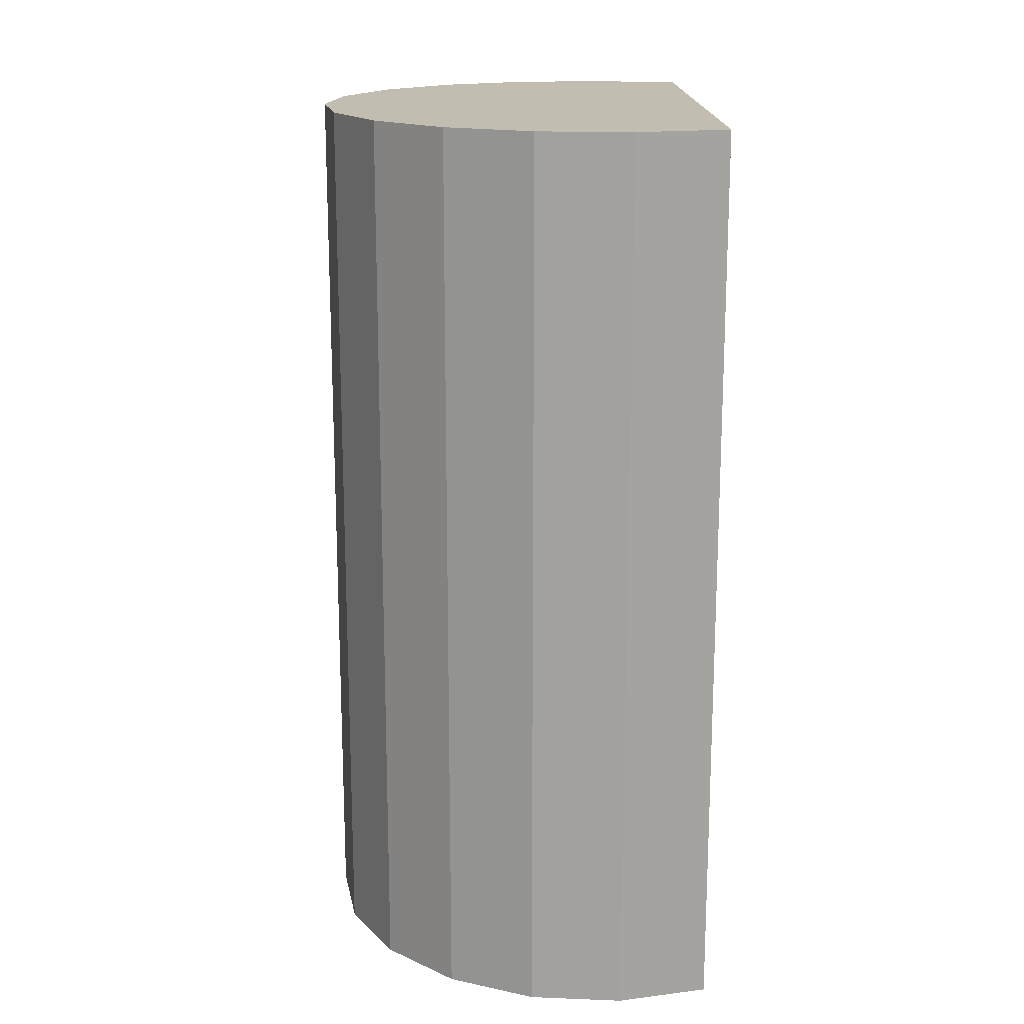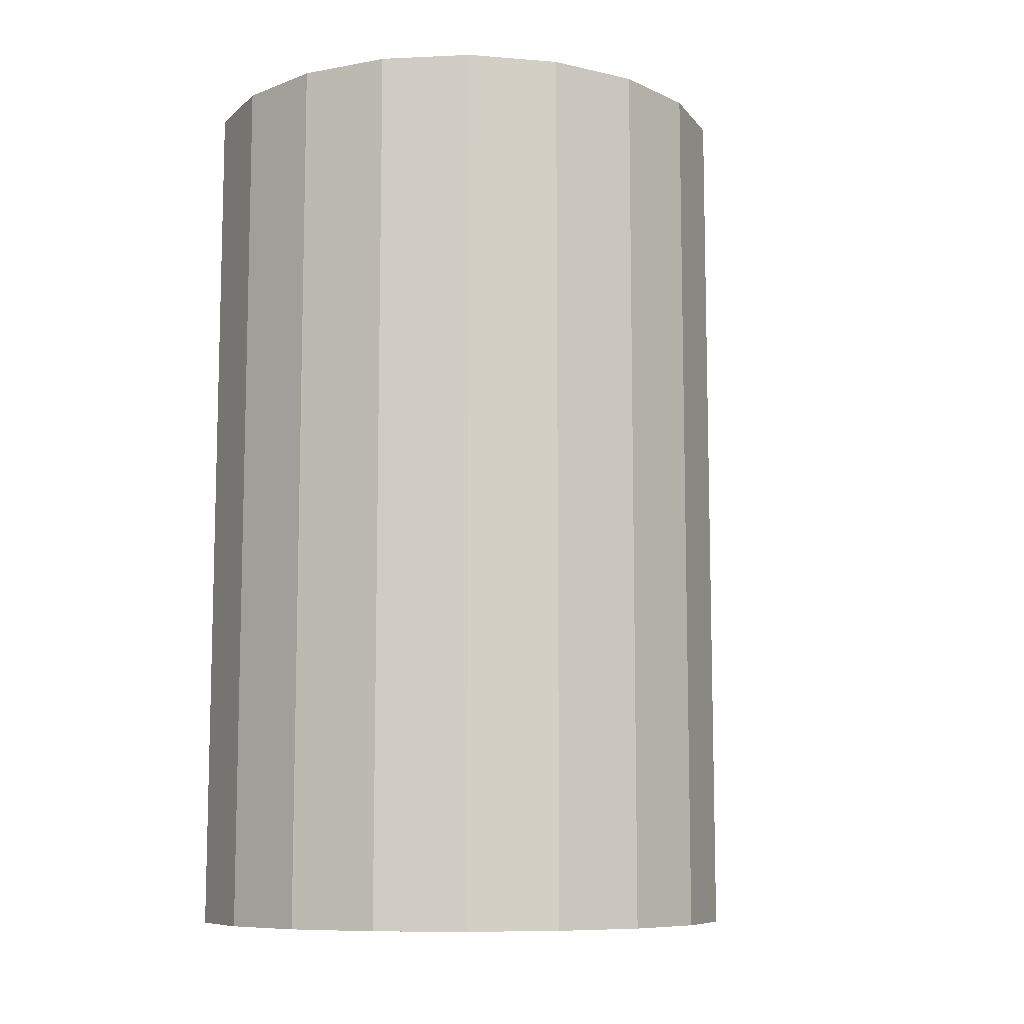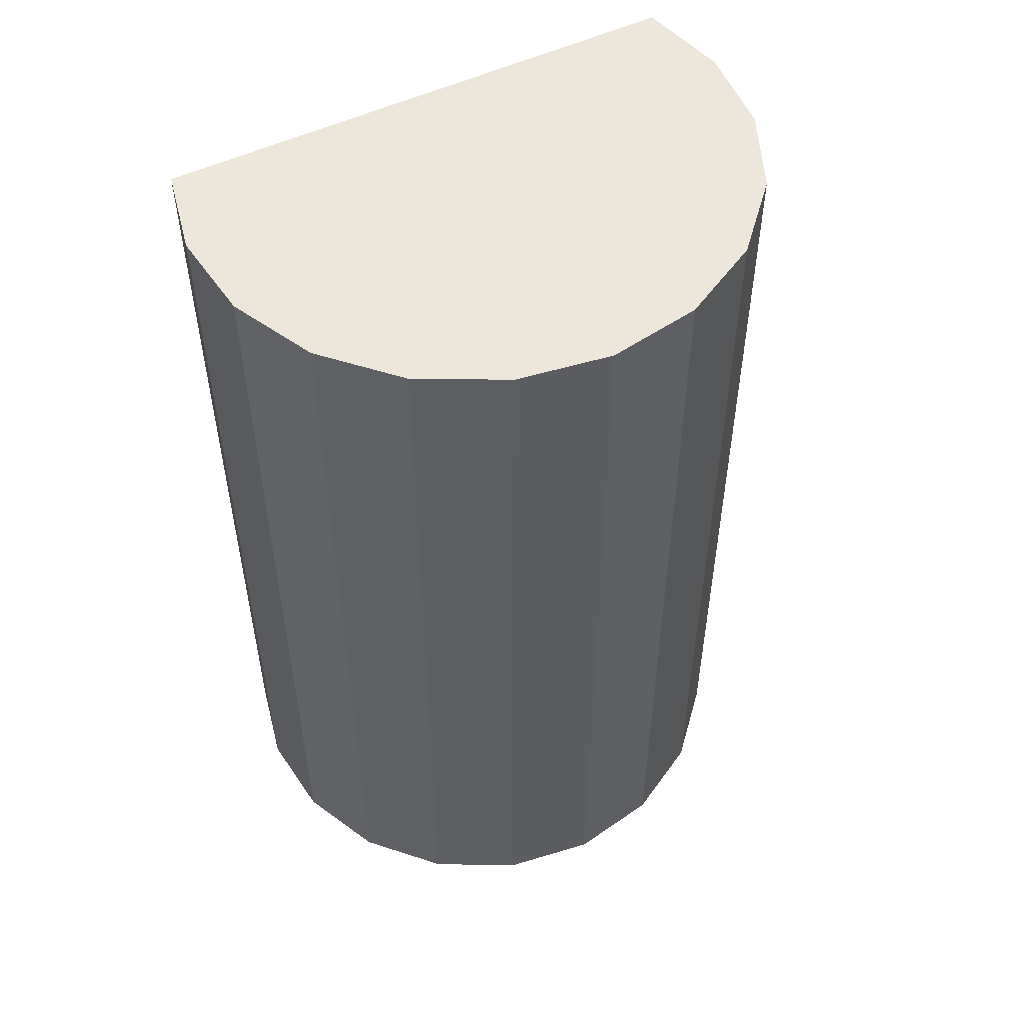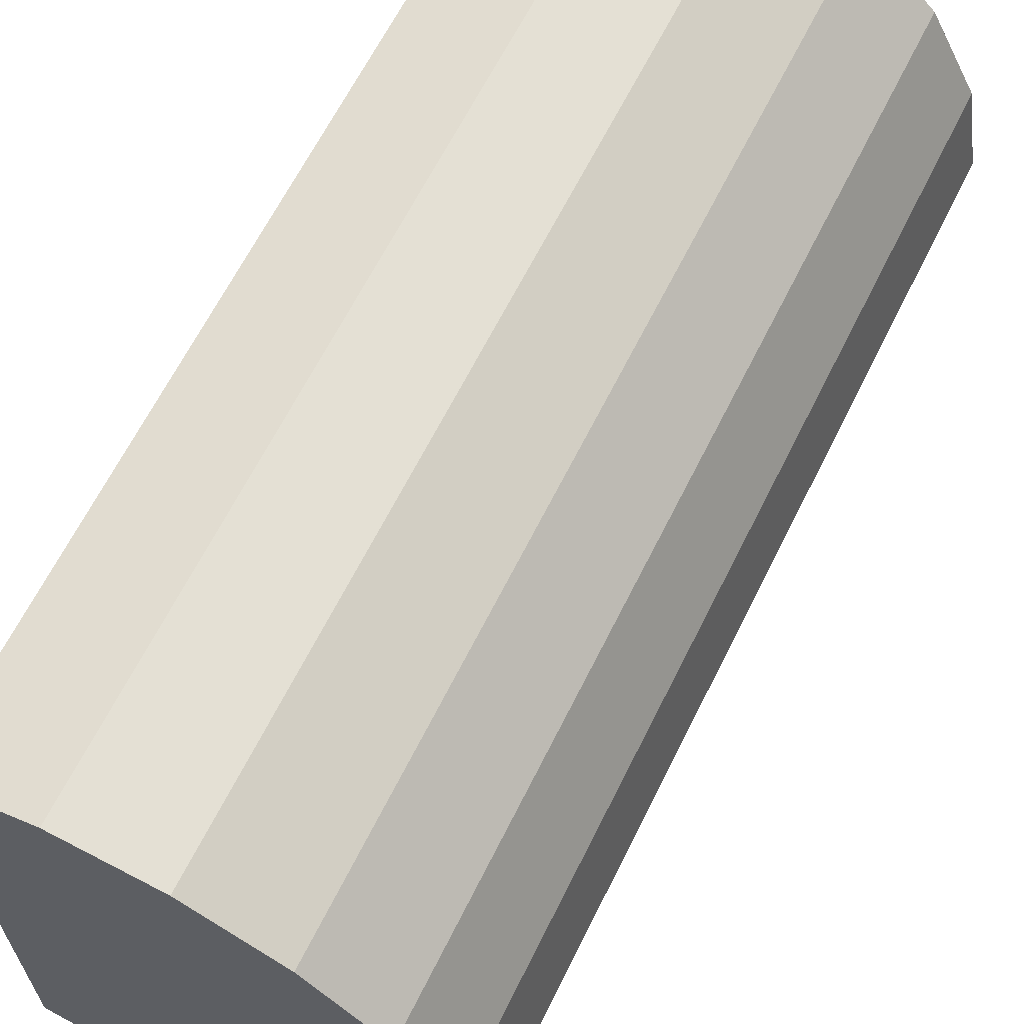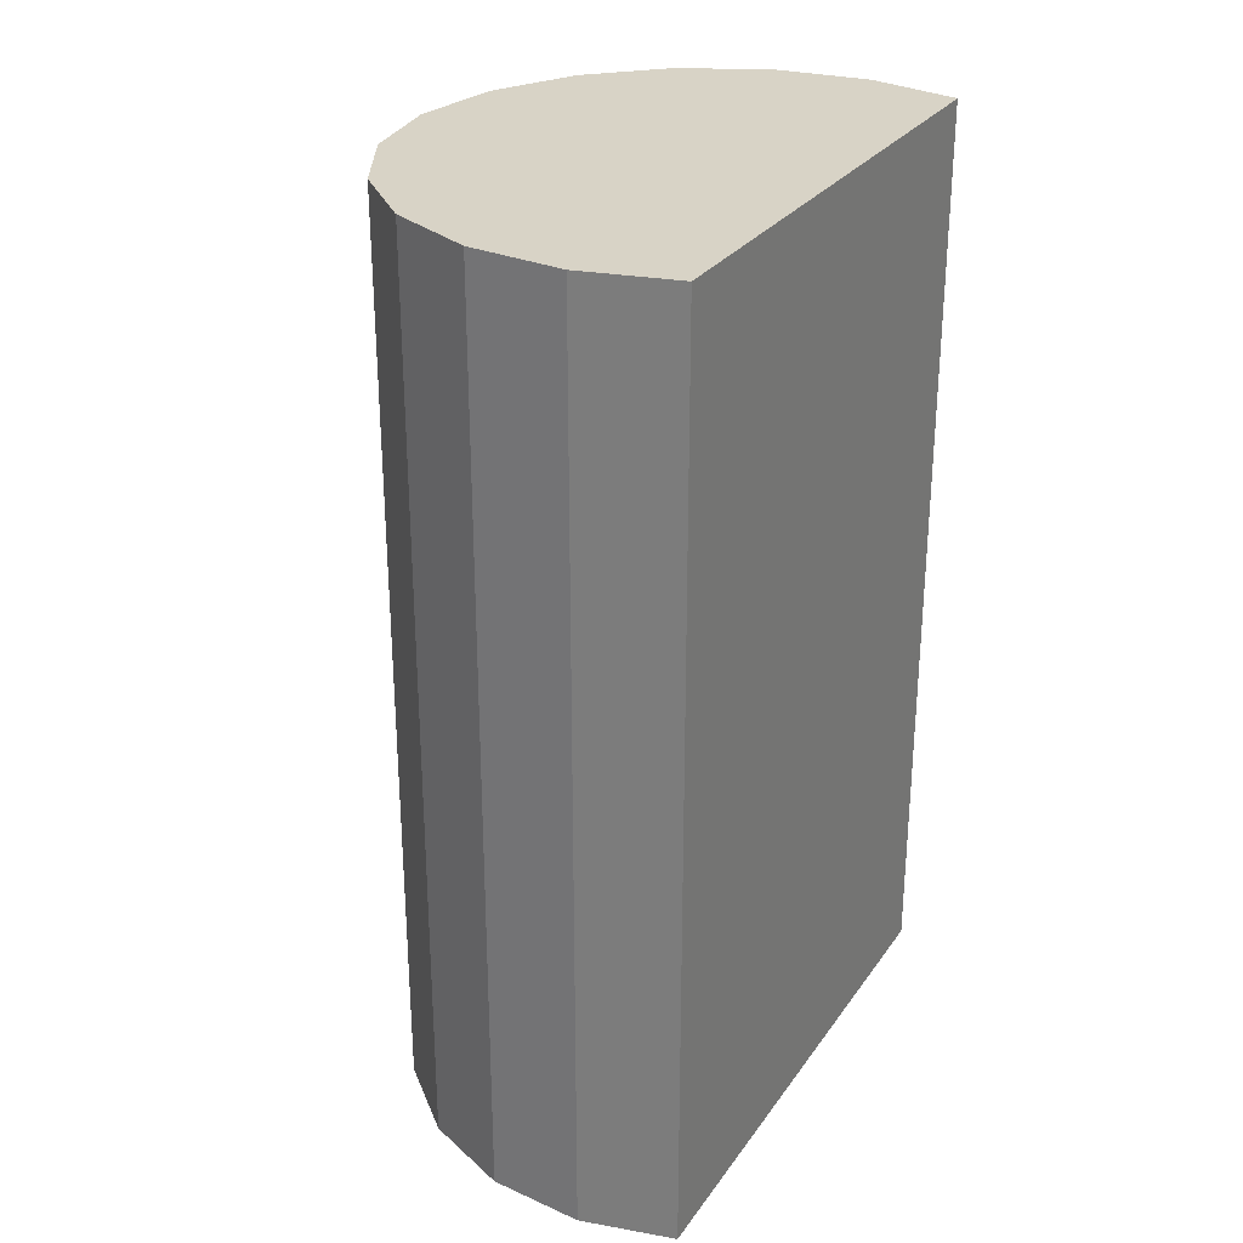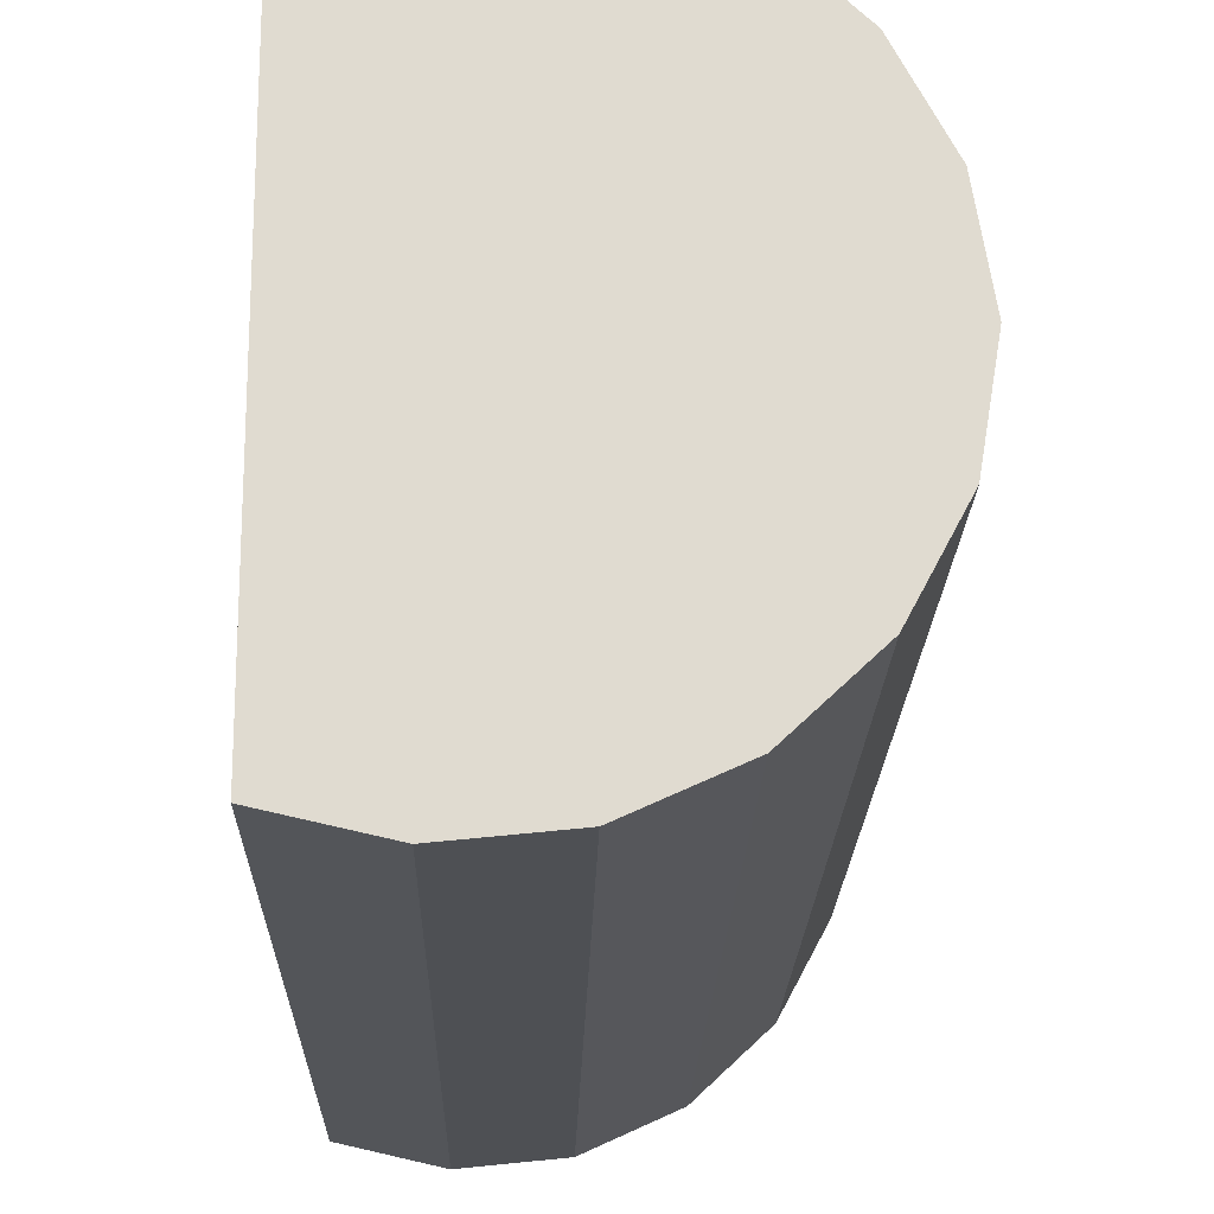
<metadata>
{"format":"obj","ext":"obj","renderer":"f3d","projection":"perspective","resolution":1024,"background":"white","views":[{"elev":17.0,"azim":178.6,"up":"+Z"},{"elev":-9.3,"azim":50.0,"up":"+Z"},{"elev":52.1,"azim":62.6,"up":"+Z"},{"elev":64.4,"azim":26.4,"up":"+Y"},{"elev":28.2,"azim":-152.1,"up":"+Z"},{"elev":-19.6,"azim":-1.3,"up":"+Y"}]}
</metadata>
<code>
o Group65/mesh124/mesh124-geometry#mesh124-geometry
v 0.04751 -0.3626 -0.0339
v 0.04608 -0.3713 -0.0339
v 0.04608 -0.354 -0.0339
v 0.04751 -0.3626 0.05122
v 0.04195 -0.3462 -0.0339
v 0.04608 -0.354 0.05122
v 0.04608 -0.3713 0.05122
v 0.04195 -0.3462 0.05122
v 0.04195 -0.379 -0.0339
v 0.03556 -0.3402 -0.0339
v 0.04195 -0.379 0.05122
v 0.03556 -0.3402 0.05122
v 0.03556 -0.3851 -0.0339
v 0.03556 -0.3851 0.05122
v 0.02757 -0.3365 -0.0339
v 0.02757 -0.3887 0.05122
v 0.02757 -0.3365 0.05122
v 0.02757 -0.3887 -0.0339
v 0.01884 -0.3356 -0.0339
v 0.01884 -0.3896 0.05122
v 0.01884 -0.3356 0.05122
v 0.01884 -0.3896 -0.0339
v 0.01027 -0.3376 -0.0339
v 0.01027 -0.3877 0.05122
v 0.01027 -0.3376 0.05122
v 0.01027 -0.3877 -0.0339
f 1 2 3
f 3 2 1
f 1 4 2
f 2 4 1
f 5 3 2
f 2 3 5
f 3 6 1
f 1 6 3
f 4 1 6
f 6 1 4
f 7 2 4
f 4 2 7
f 5 8 3
f 3 8 5
f 9 5 2
f 2 5 9
f 6 3 8
f 8 3 6
f 4 6 7
f 7 6 4
f 2 7 9
f 9 7 2
f 5 10 8
f 8 10 5
f 10 5 9
f 9 5 10
f 8 11 6
f 6 11 8
f 11 7 6
f 6 7 11
f 11 9 7
f 7 9 11
f 12 8 10
f 10 8 12
f 13 10 9
f 9 10 13
f 14 11 8
f 8 11 14
f 11 14 9
f 9 14 11
f 12 14 8
f 8 14 12
f 10 15 12
f 12 15 10
f 15 10 13
f 13 10 15
f 13 9 14
f 14 9 13
f 16 14 12
f 12 14 16
f 17 12 15
f 15 12 17
f 18 15 13
f 13 15 18
f 14 16 13
f 13 16 14
f 17 16 12
f 12 16 17
f 15 19 17
f 17 19 15
f 19 15 18
f 18 15 19
f 18 13 16
f 16 13 18
f 20 16 17
f 17 16 20
f 21 17 19
f 19 17 21
f 22 19 18
f 18 19 22
f 16 20 18
f 18 20 16
f 21 20 17
f 17 20 21
f 19 23 21
f 21 23 19
f 23 19 22
f 22 19 23
f 22 18 20
f 20 18 22
f 24 20 21
f 21 20 24
f 25 21 23
f 23 21 25
f 26 23 22
f 22 23 26
f 20 24 22
f 22 24 20
f 25 24 21
f 21 24 25
f 25 23 24
f 24 23 25
f 26 24 23
f 23 24 26
f 26 22 24
f 24 22 26

</code>
